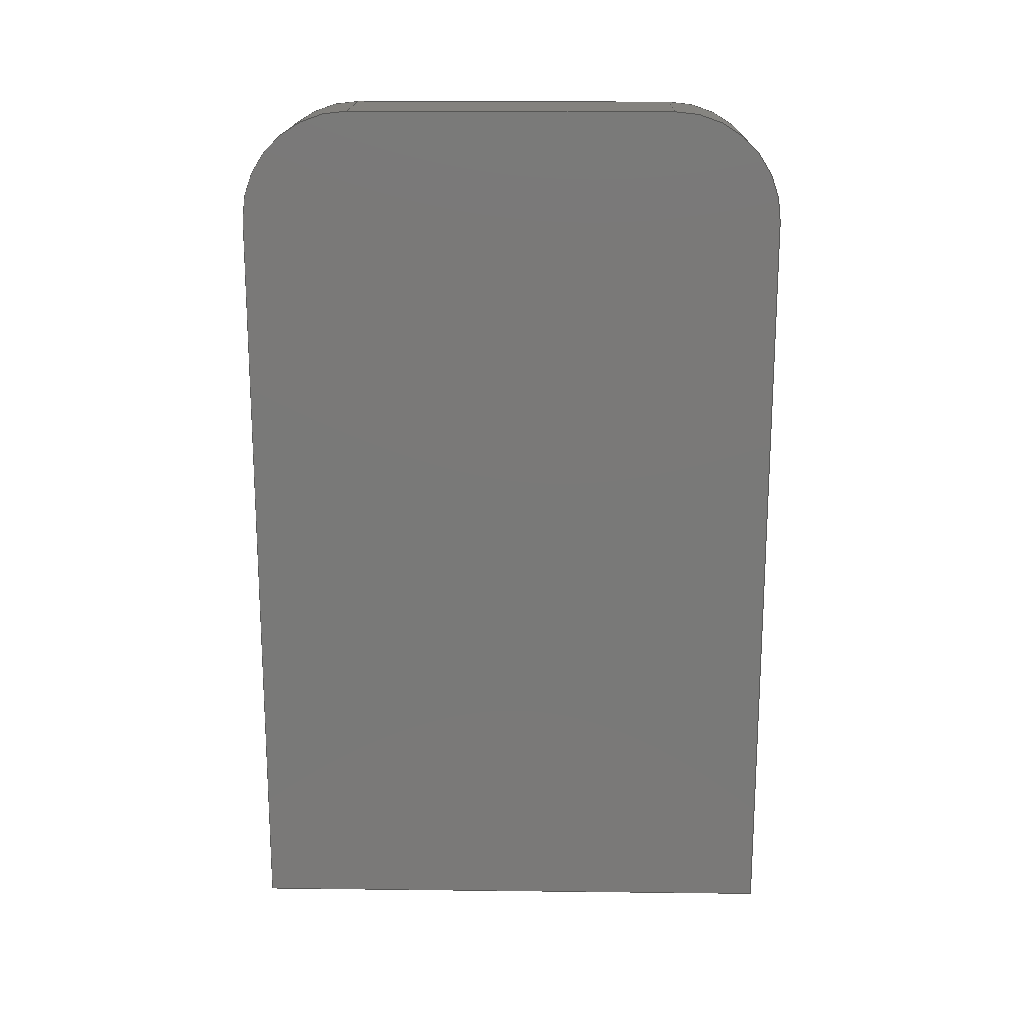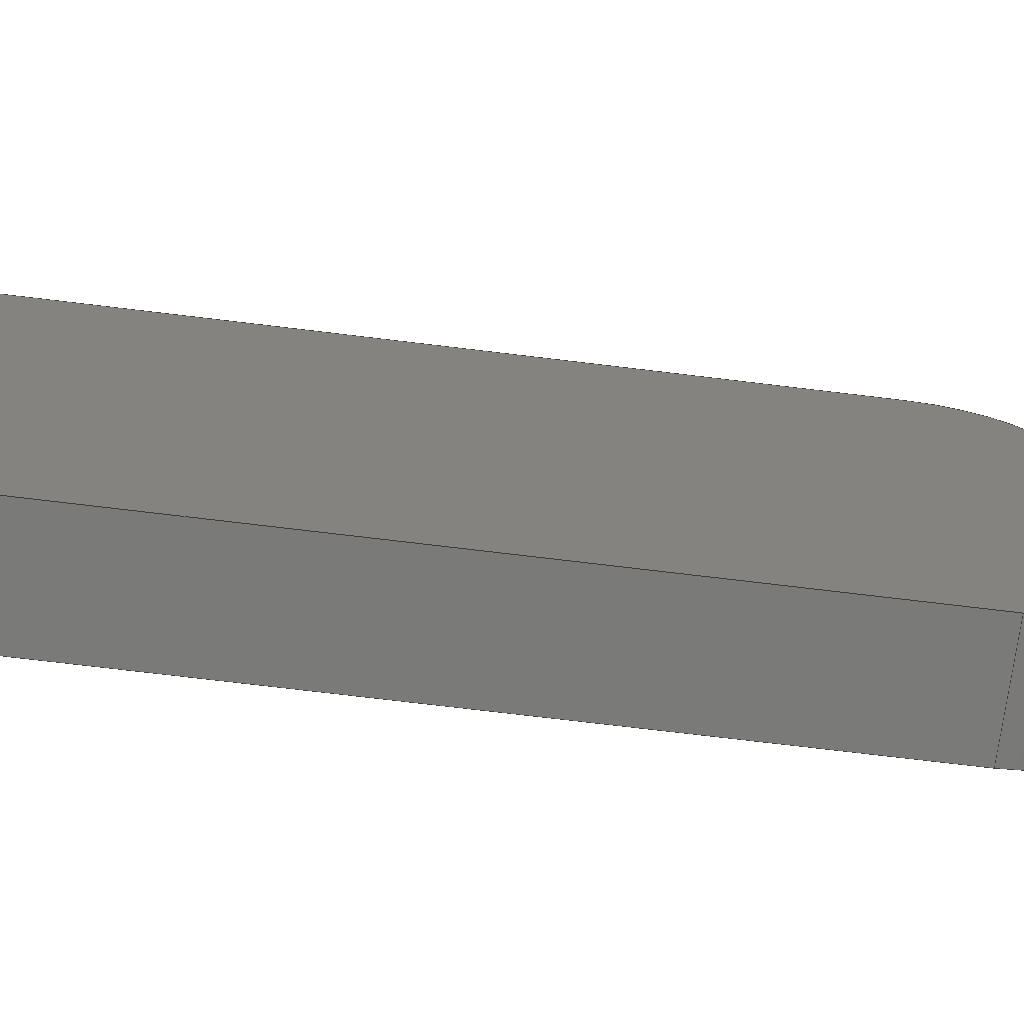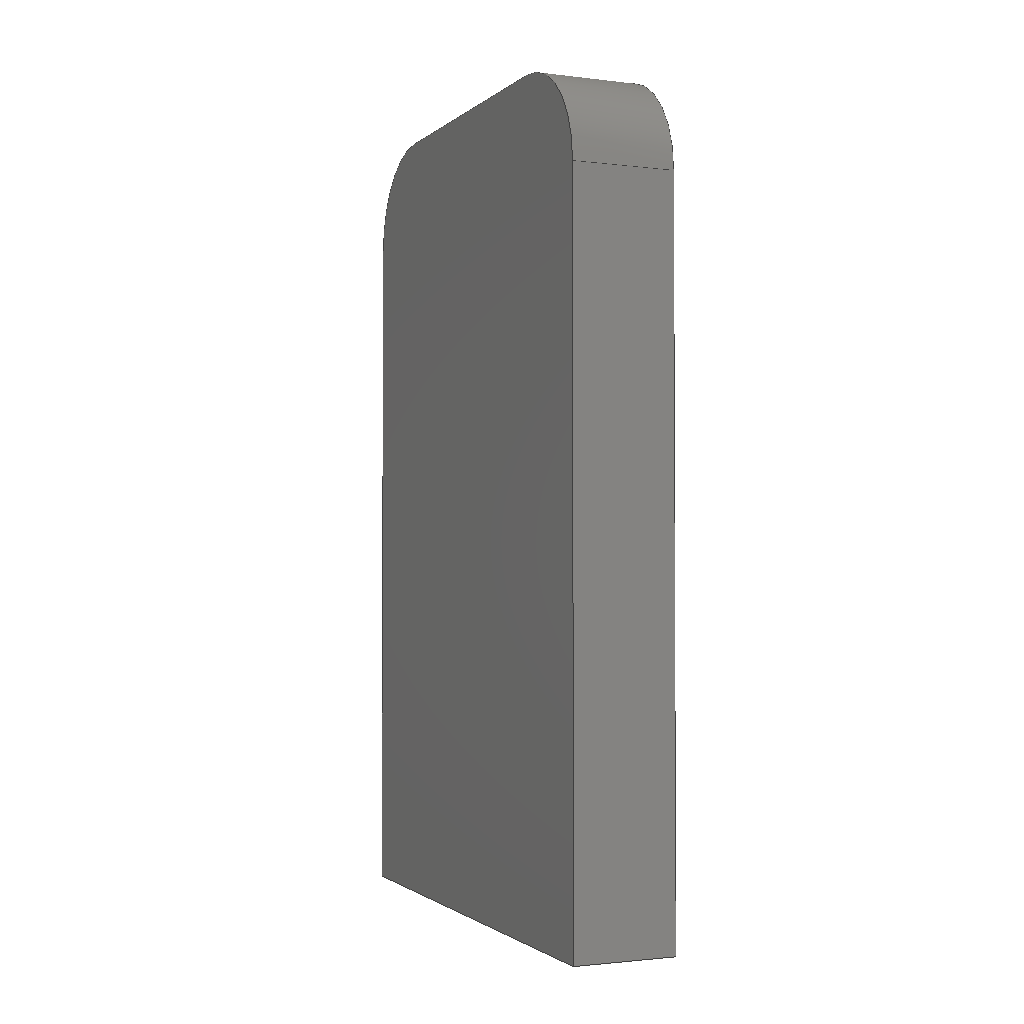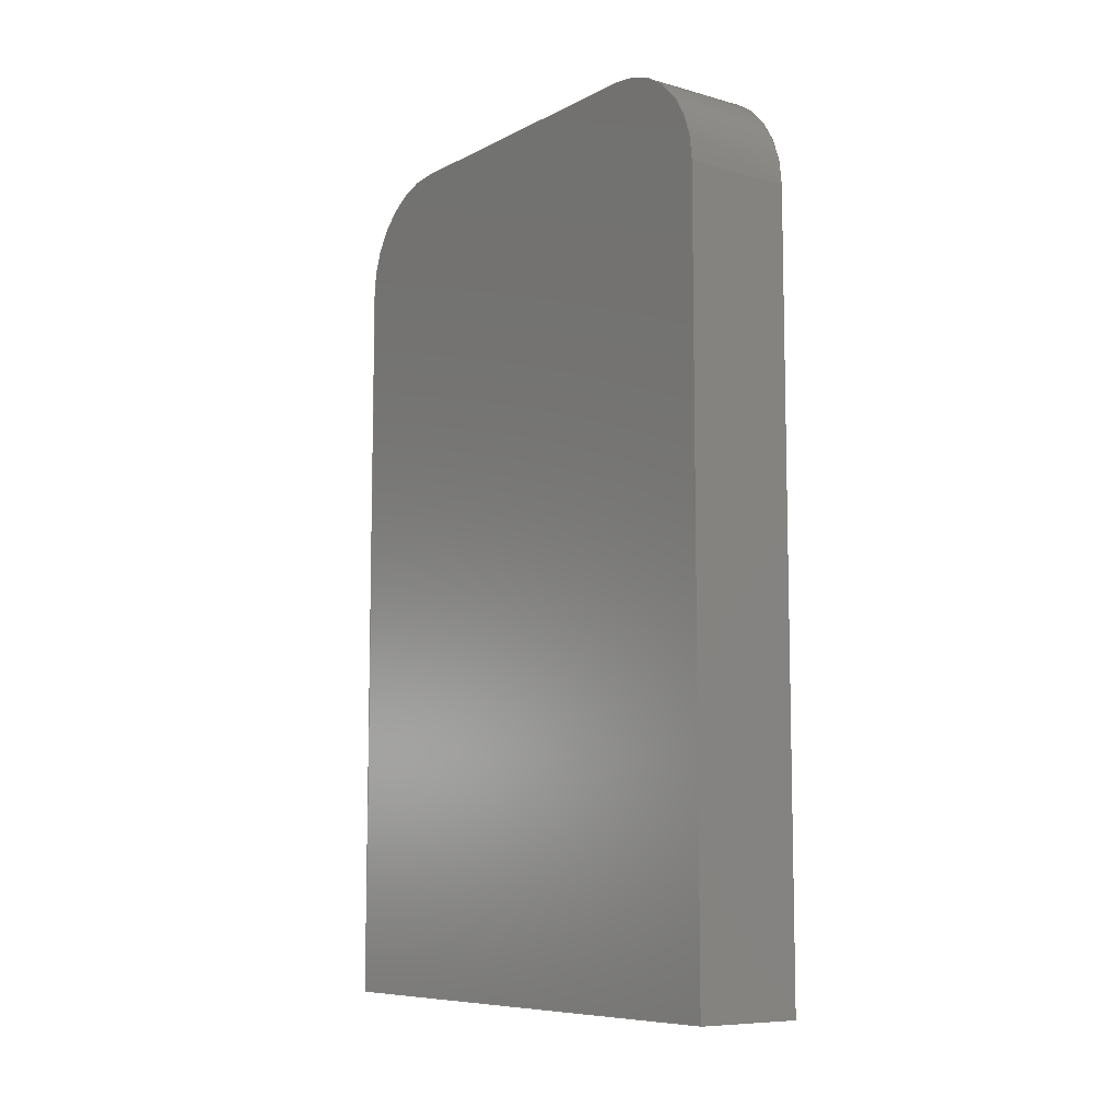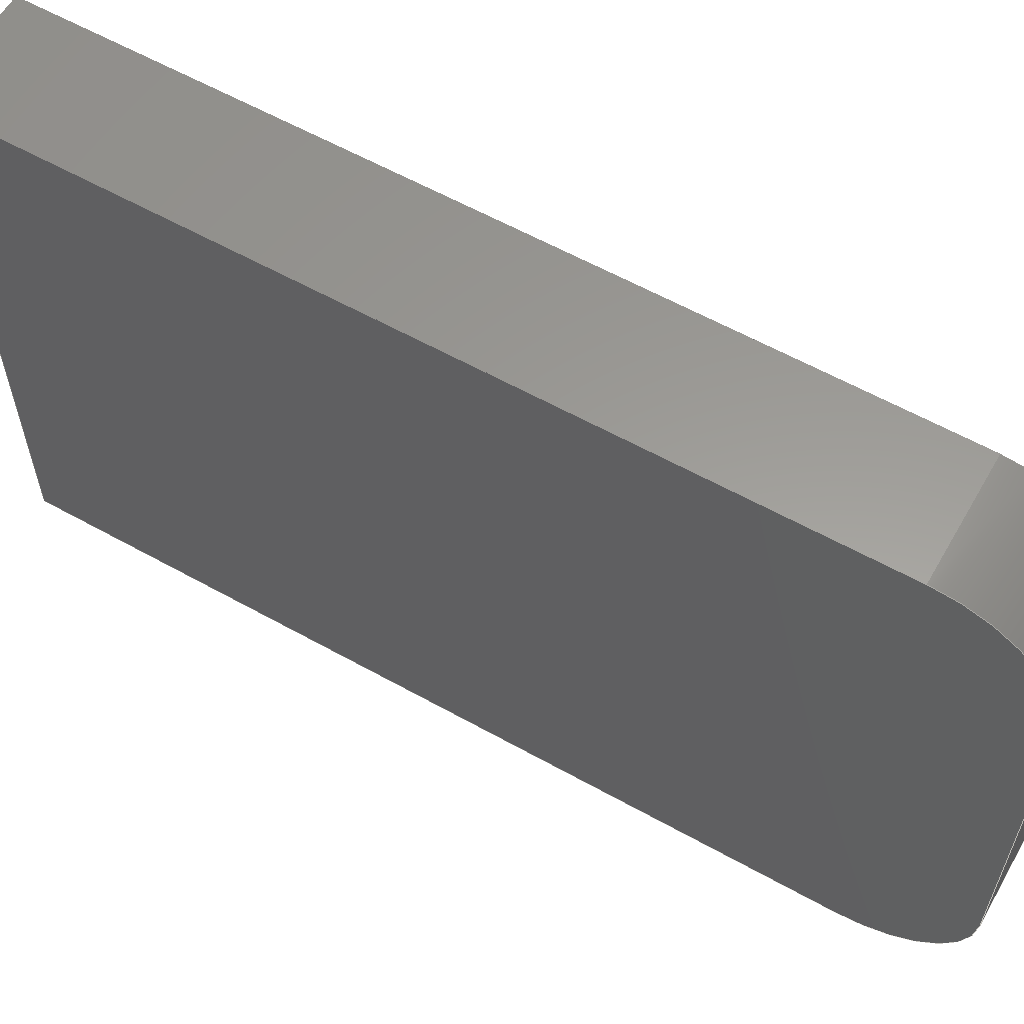
<metadata>
{"format":"step","ext":"step","renderer":"f3d","projection":"perspective","resolution":1024,"background":"white","views":[{"elev":17.6,"azim":-88.7,"up":"+Y"},{"elev":-73.0,"azim":83.1,"up":"+Z"},{"elev":-1.7,"azim":156.7,"up":"+Y"},{"elev":-8.4,"azim":-36.8,"up":"+Y"},{"elev":59.9,"azim":119.8,"up":"+Z"}]}
</metadata>
<code>
ISO-10303-21;
DATA;
#1=MECHANICAL_DESIGN_GEOMETRIC_PRESENTATION_REPRESENTATION('',(#4),#244);
#2=SHAPE_REPRESENTATION_RELATIONSHIP('SRR','None',#251,#3);
#3=ADVANCED_BREP_SHAPE_REPRESENTATION('',(#5),#243);
#4=STYLED_ITEM('',(#260),#5);
#5=MANIFOLD_SOLID_BREP('Body1',#136);
#6=CYLINDRICAL_SURFACE('',#156,0.1588);
#7=CYLINDRICAL_SURFACE('',#159,0.1588);
#8=FACE_OUTER_BOUND('',#16,.T.);
#9=FACE_OUTER_BOUND('',#17,.T.);
#10=FACE_OUTER_BOUND('',#18,.T.);
#11=FACE_OUTER_BOUND('',#19,.T.);
#12=FACE_OUTER_BOUND('',#20,.T.);
#13=FACE_OUTER_BOUND('',#21,.T.);
#14=FACE_OUTER_BOUND('',#22,.T.);
#15=FACE_OUTER_BOUND('',#23,.T.);
#16=EDGE_LOOP('',(#86,#87,#88,#89,#90,#91));
#17=EDGE_LOOP('',(#92,#93,#94,#95));
#18=EDGE_LOOP('',(#96,#97,#98,#99));
#19=EDGE_LOOP('',(#100,#101,#102,#103));
#20=EDGE_LOOP('',(#104,#105,#106,#107));
#21=EDGE_LOOP('',(#108,#109,#110,#111));
#22=EDGE_LOOP('',(#112,#113,#114,#115));
#23=EDGE_LOOP('',(#116,#117,#118,#119,#120,#121));
#24=LINE('',#208,#38);
#25=LINE('',#210,#39);
#26=LINE('',#212,#40);
#27=LINE('',#215,#41);
#28=LINE('',#218,#42);
#29=LINE('',#220,#43);
#30=LINE('',#221,#44);
#31=LINE('',#224,#45);
#32=LINE('',#225,#46);
#33=LINE('',#228,#47);
#34=LINE('',#229,#48);
#35=LINE('',#233,#49);
#36=LINE('',#236,#50);
#37=LINE('',#237,#51);
#38=VECTOR('',#168,1);
#39=VECTOR('',#169,1);
#40=VECTOR('',#170,1);
#41=VECTOR('',#173,1);
#42=VECTOR('',#176,1);
#43=VECTOR('',#177,1);
#44=VECTOR('',#178,1);
#45=VECTOR('',#181,1);
#46=VECTOR('',#182,1);
#47=VECTOR('',#185,1);
#48=VECTOR('',#186,1);
#49=VECTOR('',#191,1);
#50=VECTOR('',#194,1);
#51=VECTOR('',#195,1);
#52=CIRCLE('',#151,0.1588);
#53=CIRCLE('',#152,0.1588);
#54=CIRCLE('',#157,0.1588);
#55=CIRCLE('',#160,0.1588);
#56=VERTEX_POINT('',#204);
#57=VERTEX_POINT('',#205);
#58=VERTEX_POINT('',#207);
#59=VERTEX_POINT('',#209);
#60=VERTEX_POINT('',#211);
#61=VERTEX_POINT('',#213);
#62=VERTEX_POINT('',#217);
#63=VERTEX_POINT('',#219);
#64=VERTEX_POINT('',#223);
#65=VERTEX_POINT('',#227);
#66=VERTEX_POINT('',#231);
#67=VERTEX_POINT('',#235);
#68=EDGE_CURVE('',#56,#57,#52,.T.);
#69=EDGE_CURVE('',#57,#58,#24,.T.);
#70=EDGE_CURVE('',#58,#59,#25,.T.);
#71=EDGE_CURVE('',#59,#60,#26,.T.);
#72=EDGE_CURVE('',#60,#61,#53,.T.);
#73=EDGE_CURVE('',#61,#56,#27,.T.);
#74=EDGE_CURVE('',#62,#57,#28,.T.);
#75=EDGE_CURVE('',#63,#62,#29,.T.);
#76=EDGE_CURVE('',#58,#63,#30,.T.);
#77=EDGE_CURVE('',#64,#63,#31,.T.);
#78=EDGE_CURVE('',#59,#64,#32,.T.);
#79=EDGE_CURVE('',#65,#64,#33,.T.);
#80=EDGE_CURVE('',#60,#65,#34,.T.);
#81=EDGE_CURVE('',#66,#65,#54,.T.);
#82=EDGE_CURVE('',#61,#66,#35,.T.);
#83=EDGE_CURVE('',#67,#66,#36,.T.);
#84=EDGE_CURVE('',#56,#67,#37,.T.);
#85=EDGE_CURVE('',#62,#67,#55,.T.);
#86=ORIENTED_EDGE('',*,*,#68,.T.);
#87=ORIENTED_EDGE('',*,*,#69,.T.);
#88=ORIENTED_EDGE('',*,*,#70,.T.);
#89=ORIENTED_EDGE('',*,*,#71,.T.);
#90=ORIENTED_EDGE('',*,*,#72,.T.);
#91=ORIENTED_EDGE('',*,*,#73,.T.);
#92=ORIENTED_EDGE('',*,*,#74,.F.);
#93=ORIENTED_EDGE('',*,*,#75,.F.);
#94=ORIENTED_EDGE('',*,*,#76,.F.);
#95=ORIENTED_EDGE('',*,*,#69,.F.);
#96=ORIENTED_EDGE('',*,*,#76,.T.);
#97=ORIENTED_EDGE('',*,*,#77,.F.);
#98=ORIENTED_EDGE('',*,*,#78,.F.);
#99=ORIENTED_EDGE('',*,*,#70,.F.);
#100=ORIENTED_EDGE('',*,*,#78,.T.);
#101=ORIENTED_EDGE('',*,*,#79,.F.);
#102=ORIENTED_EDGE('',*,*,#80,.F.);
#103=ORIENTED_EDGE('',*,*,#71,.F.);
#104=ORIENTED_EDGE('',*,*,#80,.T.);
#105=ORIENTED_EDGE('',*,*,#81,.F.);
#106=ORIENTED_EDGE('',*,*,#82,.F.);
#107=ORIENTED_EDGE('',*,*,#72,.F.);
#108=ORIENTED_EDGE('',*,*,#82,.T.);
#109=ORIENTED_EDGE('',*,*,#83,.F.);
#110=ORIENTED_EDGE('',*,*,#84,.F.);
#111=ORIENTED_EDGE('',*,*,#73,.F.);
#112=ORIENTED_EDGE('',*,*,#84,.T.);
#113=ORIENTED_EDGE('',*,*,#85,.F.);
#114=ORIENTED_EDGE('',*,*,#74,.T.);
#115=ORIENTED_EDGE('',*,*,#68,.F.);
#116=ORIENTED_EDGE('',*,*,#85,.T.);
#117=ORIENTED_EDGE('',*,*,#83,.T.);
#118=ORIENTED_EDGE('',*,*,#81,.T.);
#119=ORIENTED_EDGE('',*,*,#79,.T.);
#120=ORIENTED_EDGE('',*,*,#77,.T.);
#121=ORIENTED_EDGE('',*,*,#75,.T.);
#122=PLANE('',#150);
#123=PLANE('',#153);
#124=PLANE('',#154);
#125=PLANE('',#155);
#126=PLANE('',#158);
#127=PLANE('',#161);
#128=ADVANCED_FACE('',(#8),#122,.F.);
#129=ADVANCED_FACE('',(#9),#123,.T.);
#130=ADVANCED_FACE('',(#10),#124,.T.);
#131=ADVANCED_FACE('',(#11),#125,.T.);
#132=ADVANCED_FACE('',(#12),#6,.T.);
#133=ADVANCED_FACE('',(#13),#126,.T.);
#134=ADVANCED_FACE('',(#14),#7,.T.);
#135=ADVANCED_FACE('',(#15),#127,.T.);
#136=CLOSED_SHELL('',(#128,#129,#130,#131,#132,#133,#134,#135));
#137=DERIVED_UNIT_ELEMENT(#139,1);
#138=DERIVED_UNIT_ELEMENT(#246,3);
#139=(
MASS_UNIT()
NAMED_UNIT(*)
SI_UNIT(.KILO.,.GRAM.)
);
#140=DERIVED_UNIT((#137,#138));
#141=MEASURE_REPRESENTATION_ITEM('density measure',
POSITIVE_RATIO_MEASURE(1060),#140);
#142=PROPERTY_DEFINITION_REPRESENTATION(#147,#144);
#143=PROPERTY_DEFINITION_REPRESENTATION(#148,#145);
#144=REPRESENTATION('material name',(#146),#243);
#145=REPRESENTATION('density',(#141),#243);
#146=DESCRIPTIVE_REPRESENTATION_ITEM('ABS Plastic','ABS Plastic');
#147=PROPERTY_DEFINITION('material property','material name',#253);
#148=PROPERTY_DEFINITION('material property','density of part',#253);
#149=AXIS2_PLACEMENT_3D('placement',#202,#162,#163);
#150=AXIS2_PLACEMENT_3D('',#203,#164,#165);
#151=AXIS2_PLACEMENT_3D('',#206,#166,#167);
#152=AXIS2_PLACEMENT_3D('',#214,#171,#172);
#153=AXIS2_PLACEMENT_3D('',#216,#174,#175);
#154=AXIS2_PLACEMENT_3D('',#222,#179,#180);
#155=AXIS2_PLACEMENT_3D('',#226,#183,#184);
#156=AXIS2_PLACEMENT_3D('',#230,#187,#188);
#157=AXIS2_PLACEMENT_3D('',#232,#189,#190);
#158=AXIS2_PLACEMENT_3D('',#234,#192,#193);
#159=AXIS2_PLACEMENT_3D('',#238,#196,#197);
#160=AXIS2_PLACEMENT_3D('',#239,#198,#199);
#161=AXIS2_PLACEMENT_3D('',#240,#200,#201);
#162=DIRECTION('axis',(0,0,1));
#163=DIRECTION('refdir',(1,0,0));
#164=DIRECTION('center_axis',(1,0,0));
#165=DIRECTION('ref_axis',(0,1,0));
#166=DIRECTION('center_axis',(-1,0,0));
#167=DIRECTION('ref_axis',(0,0,-1));
#168=DIRECTION('',(0,-1,0));
#169=DIRECTION('',(0,0,1));
#170=DIRECTION('',(0,1,-9.991e-17));
#171=DIRECTION('center_axis',(-1,0,0));
#172=DIRECTION('ref_axis',(0,1,0));
#173=DIRECTION('',(0,0,-1));
#174=DIRECTION('center_axis',(0,0,-1));
#175=DIRECTION('ref_axis',(0,1,0));
#176=DIRECTION('',(-1,0,0));
#177=DIRECTION('',(0,1,0));
#178=DIRECTION('',(1,0,0));
#179=DIRECTION('center_axis',(0,-1,0));
#180=DIRECTION('ref_axis',(0,0,-1));
#181=DIRECTION('',(0,0,-1));
#182=DIRECTION('',(1,0,0));
#183=DIRECTION('center_axis',(0,9.991e-17,1));
#184=DIRECTION('ref_axis',(0,-1,9.991e-17));
#185=DIRECTION('',(0,-1,9.991e-17));
#186=DIRECTION('',(1,0,0));
#187=DIRECTION('center_axis',(1,0,0));
#188=DIRECTION('ref_axis',(0,1,0));
#189=DIRECTION('center_axis',(1,0,0));
#190=DIRECTION('ref_axis',(0,1,0));
#191=DIRECTION('',(1,0,0));
#192=DIRECTION('center_axis',(0,1,0));
#193=DIRECTION('ref_axis',(0,0,1));
#194=DIRECTION('',(0,0,1));
#195=DIRECTION('',(1,0,0));
#196=DIRECTION('center_axis',(1,0,0));
#197=DIRECTION('ref_axis',(0,0,-1));
#198=DIRECTION('center_axis',(1,0,0));
#199=DIRECTION('ref_axis',(0,0,-1));
#200=DIRECTION('center_axis',(1,0,0));
#201=DIRECTION('ref_axis',(0,1,0));
#202=CARTESIAN_POINT('',(0,0,0));
#203=CARTESIAN_POINT('Origin',(-0.07938,0.635,0.3969));
#204=CARTESIAN_POINT('',(-0.07938,1.27,0.1588));
#205=CARTESIAN_POINT('',(-0.07938,1.111,0));
#206=CARTESIAN_POINT('Origin',(-0.07938,1.111,0.1588));
#207=CARTESIAN_POINT('',(-0.07938,0,0));
#208=CARTESIAN_POINT('',(-0.07938,0,0));
#209=CARTESIAN_POINT('',(-0.07938,0,0.7937));
#210=CARTESIAN_POINT('',(-0.07938,0,0.7937));
#211=CARTESIAN_POINT('',(-0.07938,1.111,0.7937));
#212=CARTESIAN_POINT('',(-0.07938,1.111,0.7937));
#213=CARTESIAN_POINT('',(-0.07938,1.27,0.635));
#214=CARTESIAN_POINT('Origin',(-0.07938,1.111,0.635));
#215=CARTESIAN_POINT('',(-0.07938,1.27,0.1588));
#216=CARTESIAN_POINT('Origin',(0,0,0));
#217=CARTESIAN_POINT('',(0.07938,1.111,0));
#218=CARTESIAN_POINT('',(0,1.111,0));
#219=CARTESIAN_POINT('',(0.07938,0,0));
#220=CARTESIAN_POINT('',(0.07938,0,0));
#221=CARTESIAN_POINT('',(0,0,0));
#222=CARTESIAN_POINT('Origin',(0,0,0.7937));
#223=CARTESIAN_POINT('',(0.07938,0,0.7937));
#224=CARTESIAN_POINT('',(0.07938,0,0.7937));
#225=CARTESIAN_POINT('',(0,0,0.7937));
#226=CARTESIAN_POINT('Origin',(0,1.111,0.7937));
#227=CARTESIAN_POINT('',(0.07938,1.111,0.7937));
#228=CARTESIAN_POINT('',(0.07938,1.111,0.7937));
#229=CARTESIAN_POINT('',(0,1.111,0.7937));
#230=CARTESIAN_POINT('Origin',(0,1.111,0.635));
#231=CARTESIAN_POINT('',(0.07938,1.27,0.635));
#232=CARTESIAN_POINT('Origin',(0.07938,1.111,0.635));
#233=CARTESIAN_POINT('',(0,1.27,0.635));
#234=CARTESIAN_POINT('Origin',(0,1.27,0.1588));
#235=CARTESIAN_POINT('',(0.07938,1.27,0.1588));
#236=CARTESIAN_POINT('',(0.07938,1.27,0.1588));
#237=CARTESIAN_POINT('',(0,1.27,0.1588));
#238=CARTESIAN_POINT('Origin',(0,1.111,0.1588));
#239=CARTESIAN_POINT('Origin',(0.07938,1.111,0.1588));
#240=CARTESIAN_POINT('Origin',(0.07938,0.635,0.3969));
#241=UNCERTAINTY_MEASURE_WITH_UNIT(LENGTH_MEASURE(0.001),#245,
'DISTANCE_ACCURACY_VALUE',
'Maximum model space distance between geometric entities at asserted c
onnectivities');
#242=UNCERTAINTY_MEASURE_WITH_UNIT(LENGTH_MEASURE(0.001),#245,
'DISTANCE_ACCURACY_VALUE',
'Maximum model space distance between geometric entities at asserted c
onnectivities');
#243=(
GEOMETRIC_REPRESENTATION_CONTEXT(3)
GLOBAL_UNCERTAINTY_ASSIGNED_CONTEXT((#241))
GLOBAL_UNIT_ASSIGNED_CONTEXT((#245,#247,#248))
REPRESENTATION_CONTEXT('','3D')
);
#244=(
GEOMETRIC_REPRESENTATION_CONTEXT(3)
GLOBAL_UNCERTAINTY_ASSIGNED_CONTEXT((#242))
GLOBAL_UNIT_ASSIGNED_CONTEXT((#245,#247,#248))
REPRESENTATION_CONTEXT('','3D')
);
#245=(
LENGTH_UNIT()
NAMED_UNIT(*)
SI_UNIT(.CENTI.,.METRE.)
);
#246=(
LENGTH_UNIT()
NAMED_UNIT(*)
SI_UNIT($,.METRE.)
);
#247=(
NAMED_UNIT(*)
PLANE_ANGLE_UNIT()
SI_UNIT($,.RADIAN.)
);
#248=(
NAMED_UNIT(*)
SI_UNIT($,.STERADIAN.)
SOLID_ANGLE_UNIT()
);
#249=SHAPE_DEFINITION_REPRESENTATION(#250,#251);
#250=PRODUCT_DEFINITION_SHAPE('',$,#253);
#251=SHAPE_REPRESENTATION('',(#149),#243);
#252=PRODUCT_DEFINITION_CONTEXT('part definition',#257,'design');
#253=PRODUCT_DEFINITION('Ringnet support','Ringnet support',#254,#252);
#254=PRODUCT_DEFINITION_FORMATION('',$,#259);
#255=PRODUCT_RELATED_PRODUCT_CATEGORY('Ringnet support',
'Ringnet support',(#259));
#256=APPLICATION_PROTOCOL_DEFINITION('international standard',
'automotive_design',2009,#257);
#257=APPLICATION_CONTEXT(
'Core Data for Automotive Mechanical Design Process');
#258=PRODUCT_CONTEXT('part definition',#257,'mechanical');
#259=PRODUCT('Ringnet support','Ringnet support',$,(#258));
#260=PRESENTATION_STYLE_ASSIGNMENT((#261));
#261=SURFACE_STYLE_USAGE(.BOTH.,#262);
#262=SURFACE_SIDE_STYLE('',(#263));
#263=SURFACE_STYLE_FILL_AREA(#264);
#264=FILL_AREA_STYLE('ABS (White)',(#265));
#265=FILL_AREA_STYLE_COLOUR('ABS (White)',#266);
#266=COLOUR_RGB('ABS (White)',0.9647,0.9647,0.9529);
ENDSEC;
END-ISO-10303-21;

</code>
